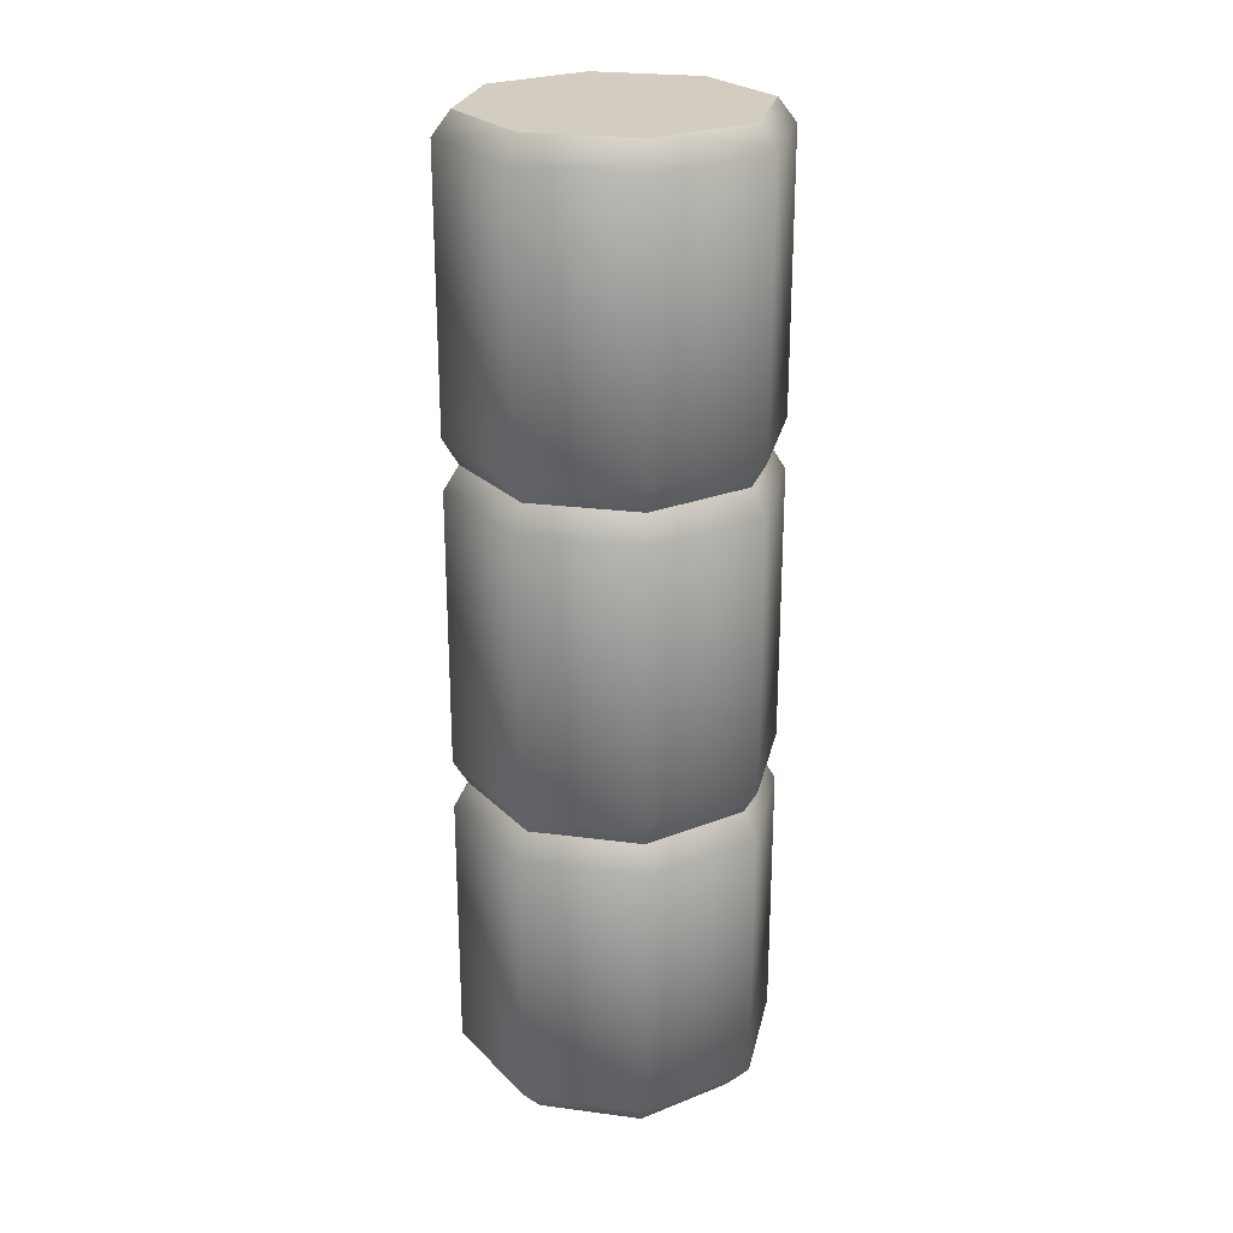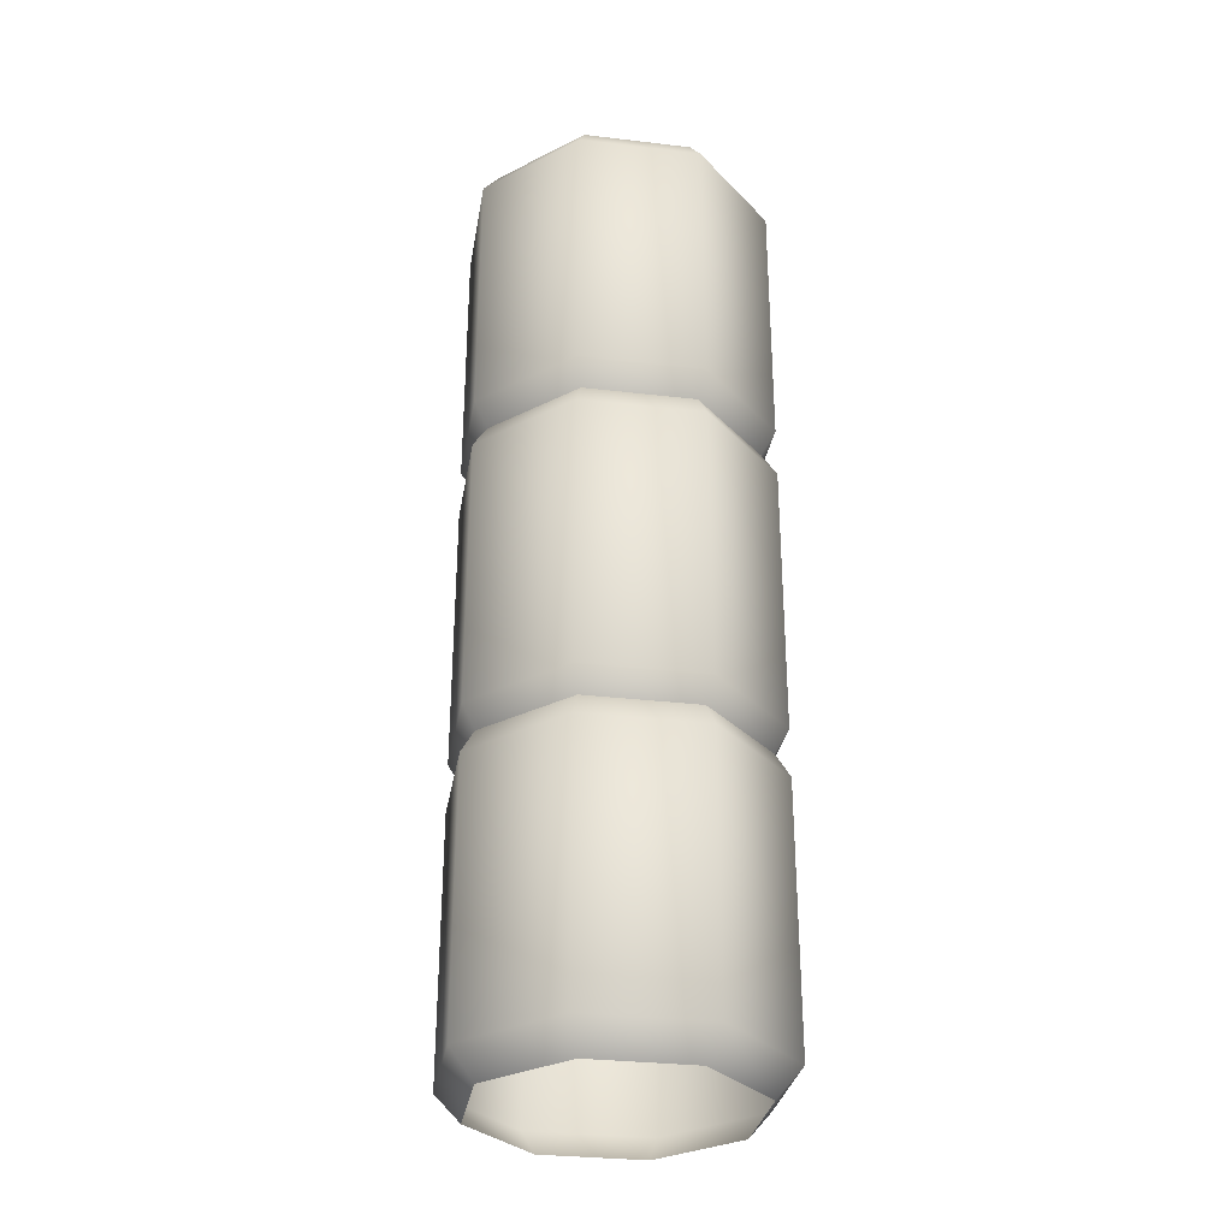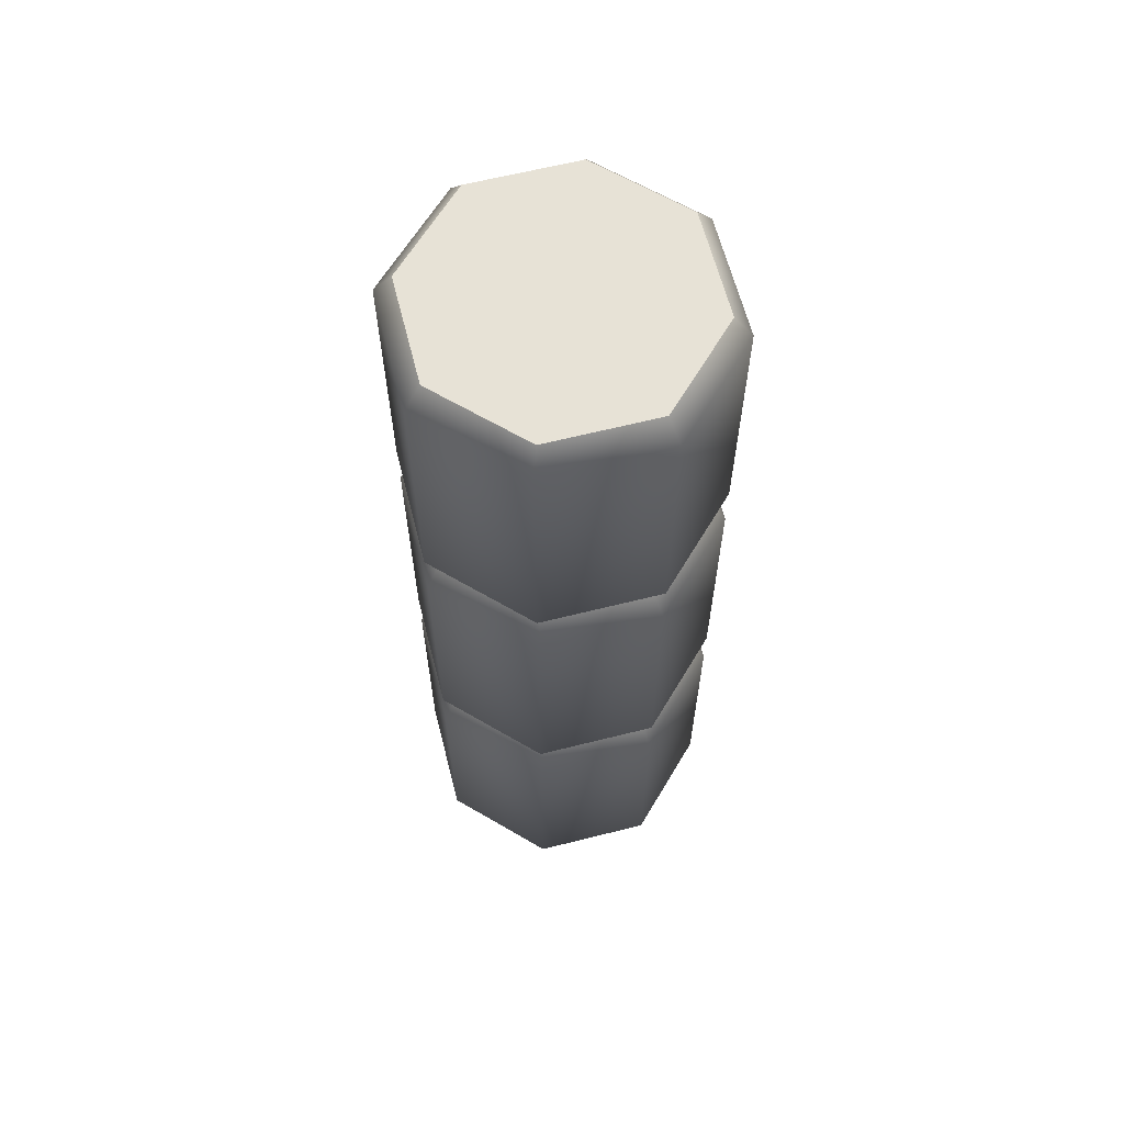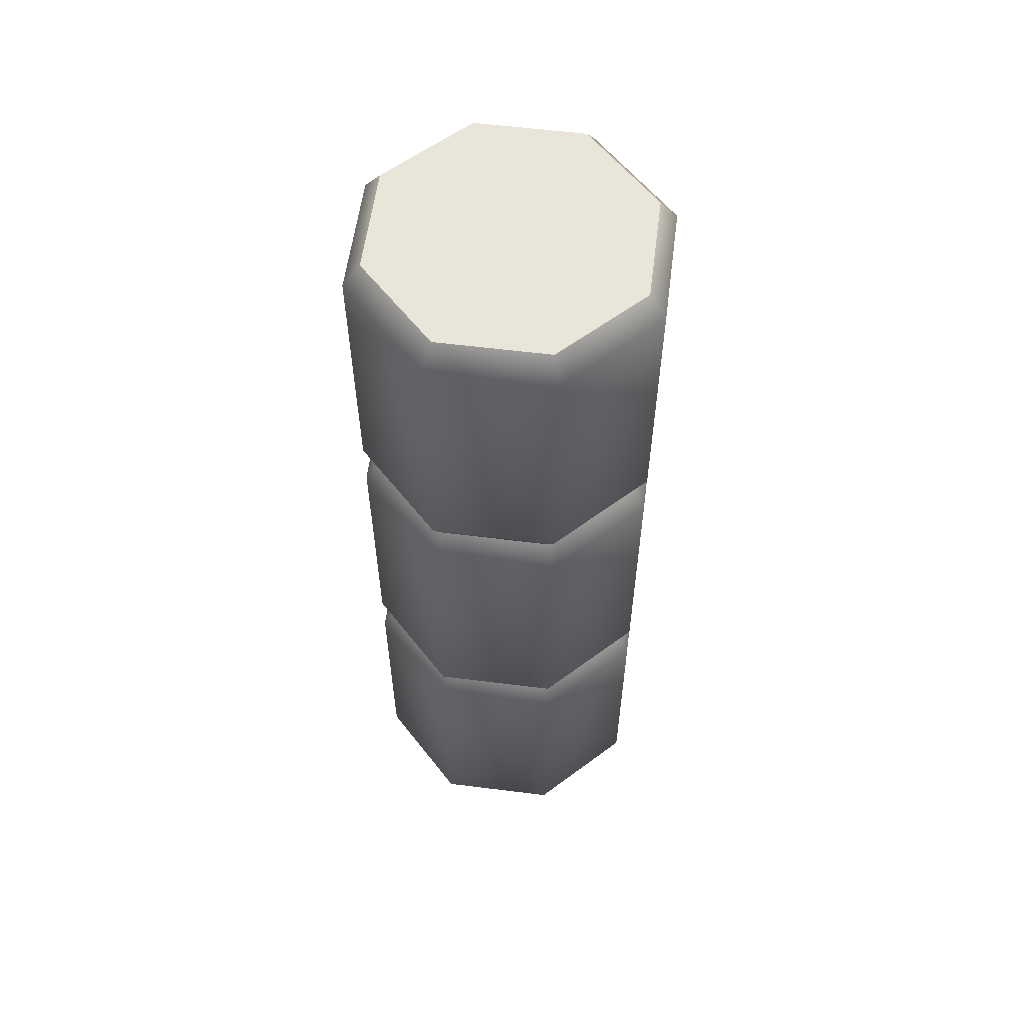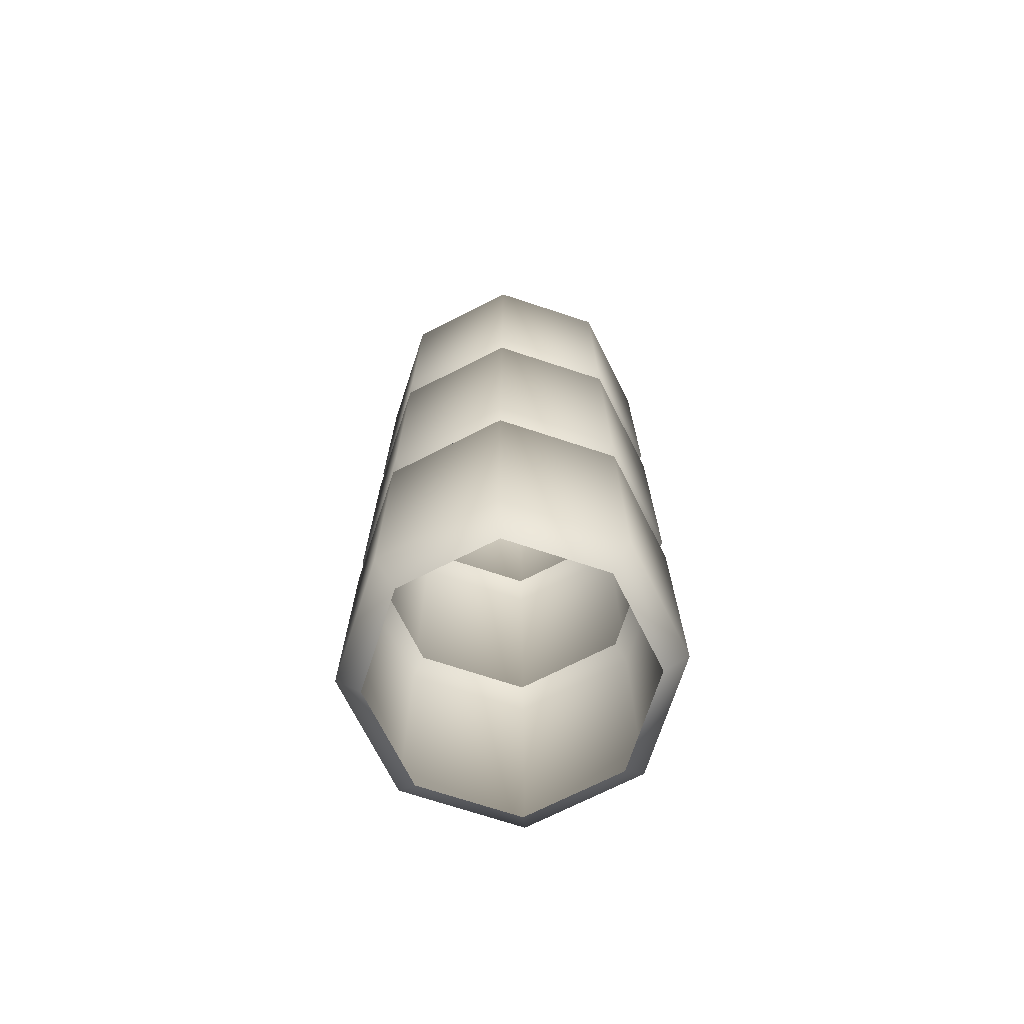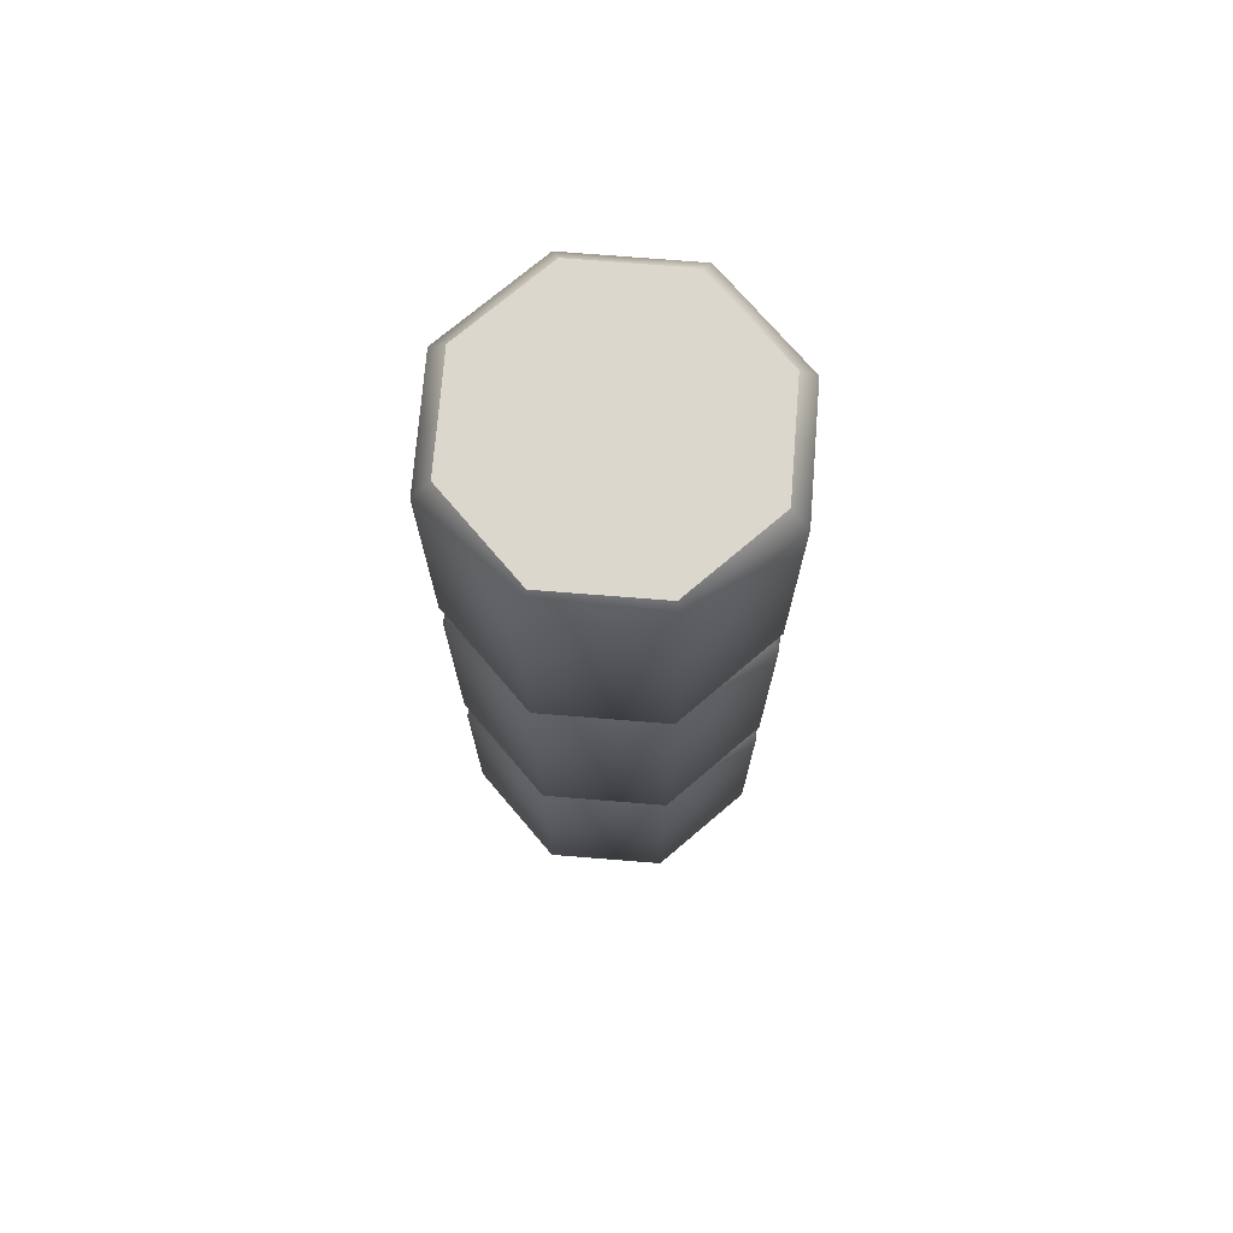
<metadata>
{"format":"obj","ext":"obj","renderer":"f3d","projection":"perspective","resolution":1024,"background":"white","views":[{"elev":24.7,"azim":-100.4,"up":"+Y"},{"elev":-31.2,"azim":103.0,"up":"+Y"},{"elev":63.2,"azim":-81.8,"up":"+Y"},{"elev":58.3,"azim":29.9,"up":"+Y"},{"elev":-71.9,"azim":94.3,"up":"+Y"},{"elev":73.1,"azim":27.1,"up":"+Y"}]}
</metadata>
<code>
v -6.554 -0.2011 5.064
v -4.171 0.1215 5.064
v -8.857 -1.539 5.064
v -0.5818 20.35 -6.684
v 0.5188 20.35 -6.684
v 0.5188 20.35 -3.545
v 0.5188 18.44 -3.545
v -2.54 24.11 -2.493
v -4.028 23.53 0.01512
v -3.579 24.11 0.01512
v -2.858 23.53 -2.811
v -0.0314 24.11 -3.532
v -0.0314 23.53 -3.981
v 2.477 24.11 -2.493
v 2.795 23.53 -2.811
v 3.516 24.11 0.01512
v 3.965 23.53 0.01512
v 2.477 24.11 2.524
v 2.795 23.53 2.841
v -0.0314 24.11 3.563
v -0.0314 23.53 4.012
v -2.54 24.11 2.524
v -2.858 23.53 2.841
v -4.028 16.77 0.01511
v -2.858 16.77 -2.811
v -0.0314 16.77 -3.981
v 2.794 16.77 -2.811
v 3.965 16.77 0.01511
v 2.794 16.77 2.841
v -0.0314 16.77 4.012
v -2.858 16.77 2.841
v -3.646 16.12 0.01511
v -2.587 16.12 -2.54
v -0.0314 16.12 -3.598
v 2.524 16.12 -2.54
v 3.583 16.12 0.01511
v 2.524 16.12 2.571
v -0.0314 16.12 3.629
v -2.587 16.12 2.571
v -4.028 15.51 0.01511
v -2.858 15.51 -2.811
v -0.0314 15.51 -3.981
v 2.794 15.51 -2.811
v 3.965 15.51 0.01511
v 2.794 15.51 2.841
v -0.0314 15.51 4.012
v -2.858 15.51 2.841
v -4.028 12.05 0.01511
v -2.858 12.05 -2.811
v -0.0314 12.05 -3.981
v 2.794 12.05 -2.811
v 3.965 12.05 0.01511
v 2.794 12.05 2.841
v -0.0314 12.05 4.012
v -2.858 12.05 2.841
v -4.028 8.551 0.01511
v -2.858 8.551 -2.811
v -0.0314 8.551 -3.981
v 2.794 8.551 -2.811
v 3.965 8.551 0.01511
v 2.794 8.551 2.841
v -0.0314 8.551 4.012
v -2.858 8.551 2.841
v -3.671 7.95 0.01511
v -2.605 7.95 -2.558
v -0.0314 7.95 -3.624
v 2.542 7.95 -2.558
v 3.608 7.95 0.01511
v 2.542 7.95 2.589
v -0.0314 7.95 3.655
v -2.605 7.95 2.589
v -4.028 7.327 0.01511
v -2.858 7.327 -2.811
v -0.0314 7.327 -3.981
v 2.794 7.327 -2.811
v 3.965 7.327 0.01511
v 2.794 7.327 2.841
v -0.0314 7.327 4.012
v -2.858 7.327 2.841
v -4.028 0.6993 0.01511
v -2.858 0.6993 -2.811
v -0.03141 0.6993 -3.981
v 2.794 0.6993 -2.811
v 3.965 0.6993 0.01511
v 2.794 0.6993 2.841
v -0.03141 0.6993 4.012
v -2.858 0.6993 2.841
v -3.386 -0.00987 0.01511
v -2.404 -0.00987 -2.357
v -0.03141 -0.009869 -3.34
v 2.341 -0.009871 -2.357
v 3.323 -0.009871 0.01511
v 2.341 -0.009871 2.388
v -0.03141 -0.009873 3.37
v -2.404 -0.00987 2.388
v -0.0314 24.11 0.01512
f 8 9 10
f 11 9 8
f 12 11 8
f 13 11 12
f 14 13 12
f 15 13 14
f 16 15 14
f 17 15 16
f 18 17 16
f 19 17 18
f 20 19 18
f 21 19 20
f 22 21 20
f 23 21 22
f 10 23 22
f 9 23 10
f 11 24 9
f 25 24 11
f 13 25 11
f 26 25 13
f 15 26 13
f 27 26 15
f 17 27 15
f 28 27 17
f 19 28 17
f 29 28 19
f 21 29 19
f 30 29 21
f 23 30 21
f 31 30 23
f 9 31 23
f 24 31 9
f 25 32 24
f 33 32 25
f 26 33 25
f 34 33 26
f 27 34 26
f 35 34 27
f 28 35 27
f 36 35 28
f 29 36 28
f 37 36 29
f 30 37 29
f 38 37 30
f 31 38 30
f 39 38 31
f 24 39 31
f 32 39 24
f 33 40 32
f 41 40 33
f 34 41 33
f 42 41 34
f 35 42 34
f 43 42 35
f 36 43 35
f 44 43 36
f 37 44 36
f 45 44 37
f 38 45 37
f 46 45 38
f 39 46 38
f 47 46 39
f 32 47 39
f 40 47 32
f 41 48 40
f 49 48 41
f 42 49 41
f 50 49 42
f 43 50 42
f 51 50 43
f 44 51 43
f 52 51 44
f 45 52 44
f 53 52 45
f 46 53 45
f 54 53 46
f 47 54 46
f 55 54 47
f 40 55 47
f 48 55 40
f 49 56 48
f 57 56 49
f 50 57 49
f 58 57 50
f 51 58 50
f 59 58 51
f 52 59 51
f 60 59 52
f 53 60 52
f 61 60 53
f 54 61 53
f 62 61 54
f 55 62 54
f 63 62 55
f 48 63 55
f 56 63 48
f 57 64 56
f 65 64 57
f 58 65 57
f 66 65 58
f 59 66 58
f 67 66 59
f 60 67 59
f 68 67 60
f 61 68 60
f 69 68 61
f 62 69 61
f 70 69 62
f 63 70 62
f 71 70 63
f 56 71 63
f 64 71 56
f 65 72 64
f 73 72 65
f 66 73 65
f 74 73 66
f 67 74 66
f 75 74 67
f 68 75 67
f 76 75 68
f 69 76 68
f 77 76 69
f 70 77 69
f 78 77 70
f 71 78 70
f 79 78 71
f 64 79 71
f 72 79 64
f 73 80 72
f 81 80 73
f 74 81 73
f 82 81 74
f 75 82 74
f 83 82 75
f 76 83 75
f 84 83 76
f 77 84 76
f 85 84 77
f 78 85 77
f 86 85 78
f 79 86 78
f 87 86 79
f 72 87 79
f 80 87 72
f 81 88 80
f 89 88 81
f 82 89 81
f 90 89 82
f 83 90 82
f 91 90 83
f 84 91 83
f 92 91 84
f 85 92 84
f 93 92 85
f 86 93 85
f 94 93 86
f 87 94 86
f 95 94 87
f 80 95 87
f 88 95 80
f 96 22 20
f 10 22 96
f 8 10 96
f 96 12 8
f 14 12 96
f 16 14 96
f 96 18 16
f 20 18 96

</code>
